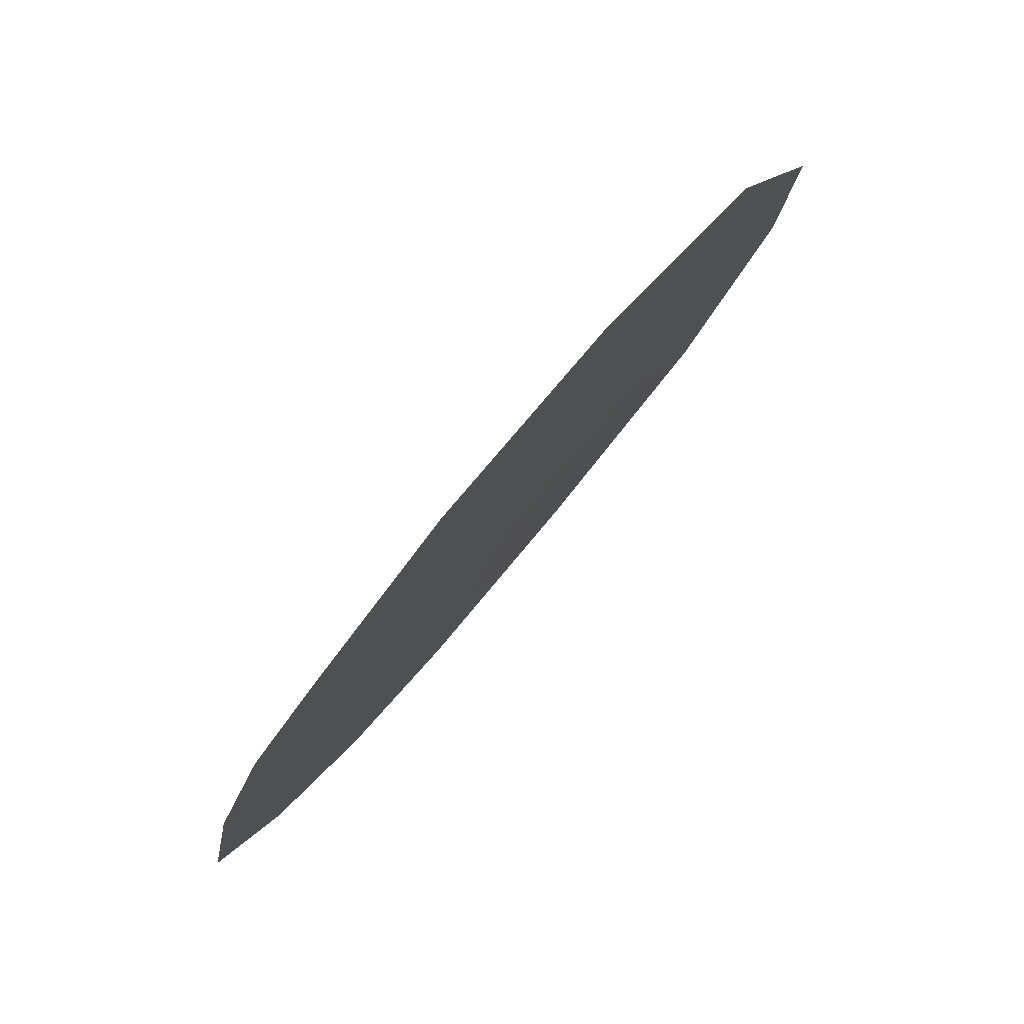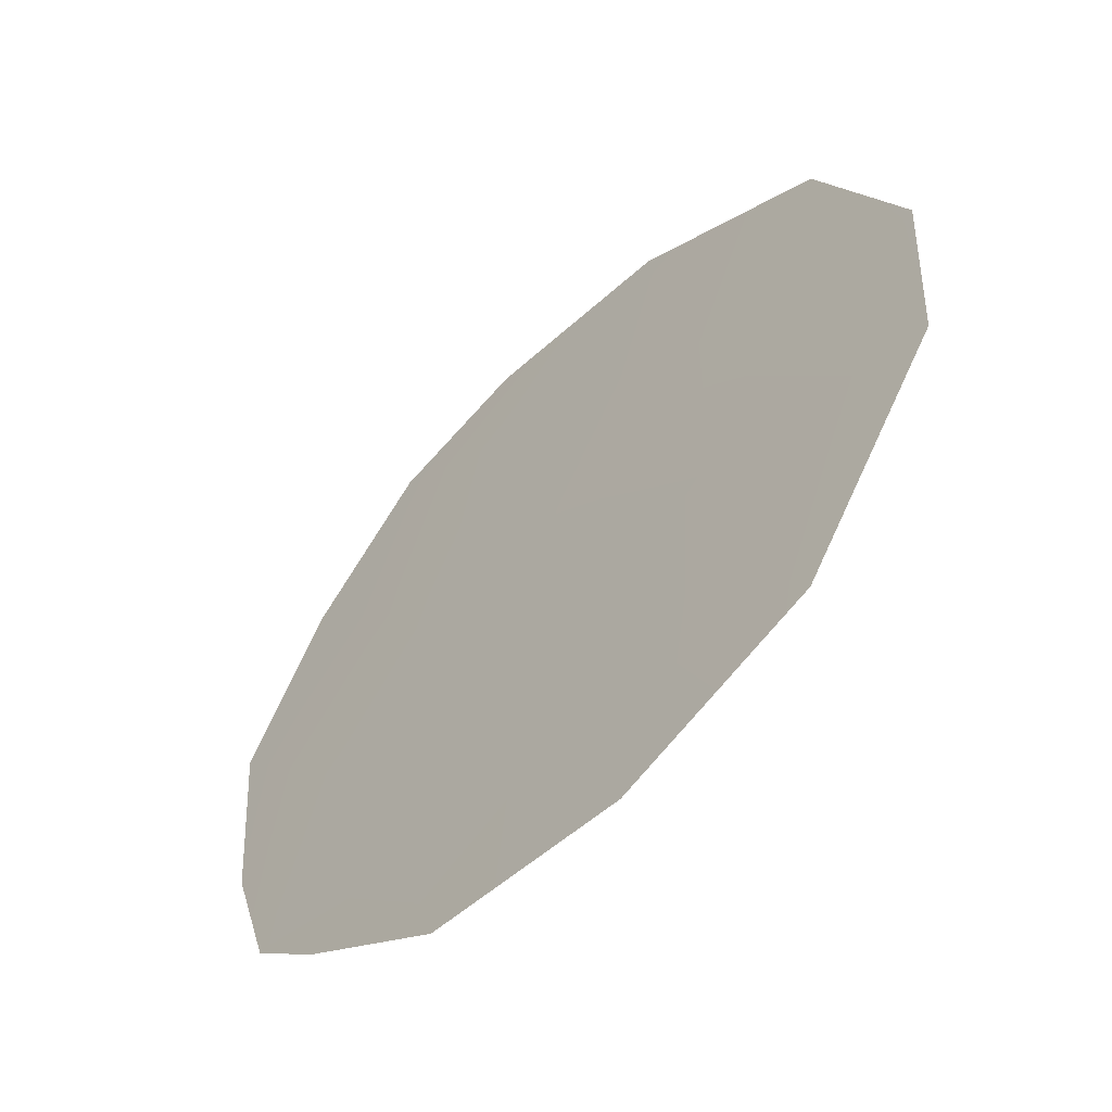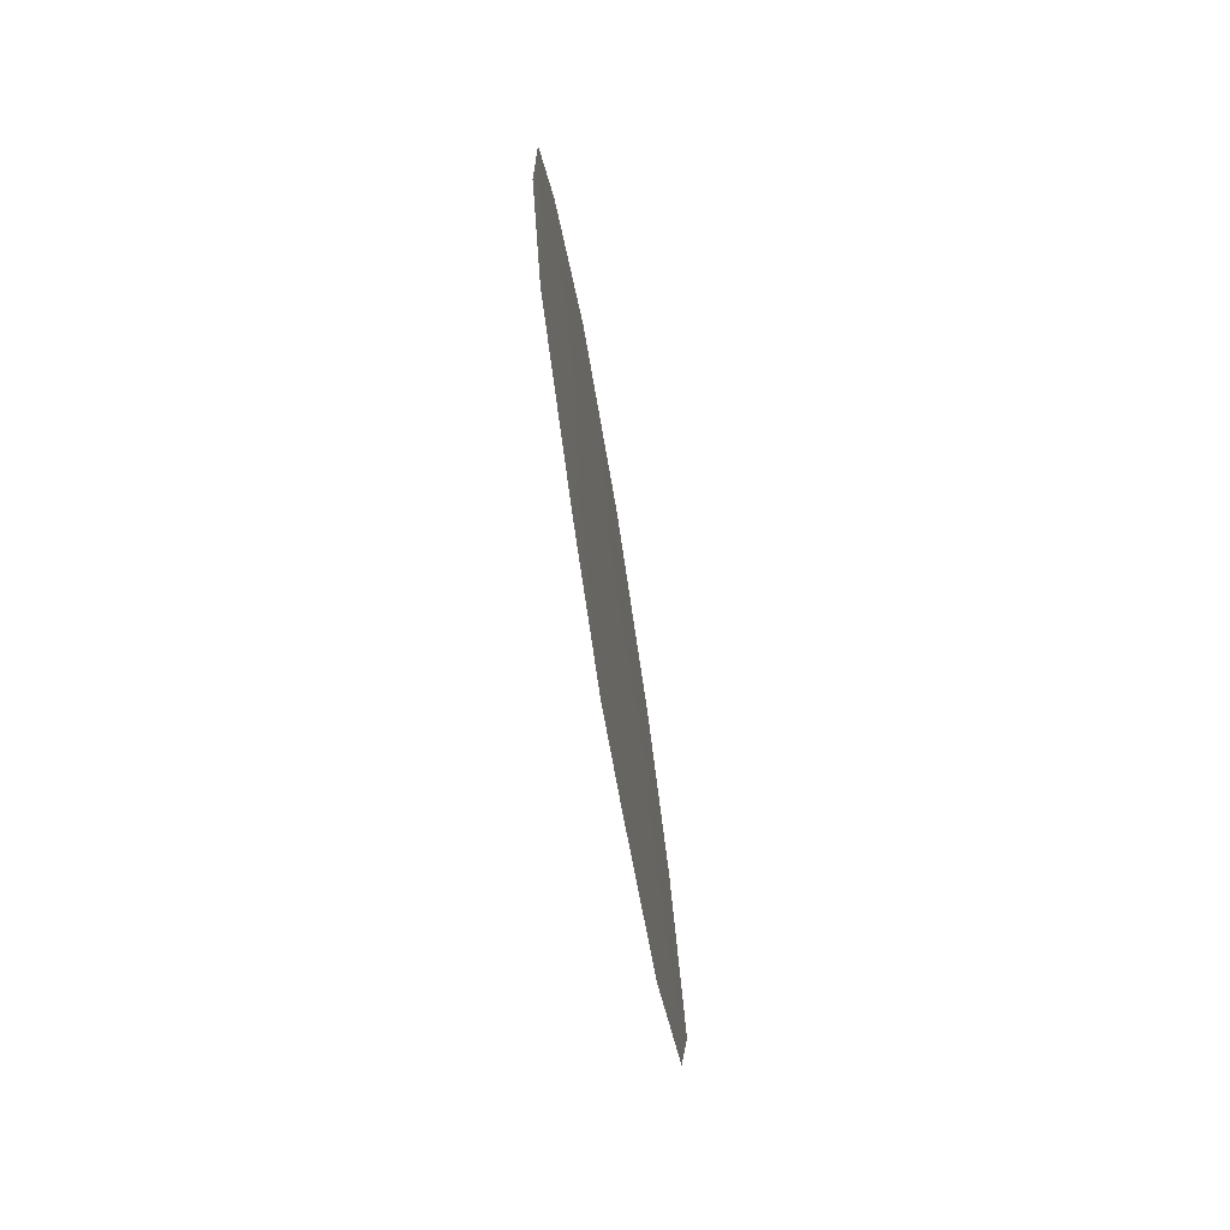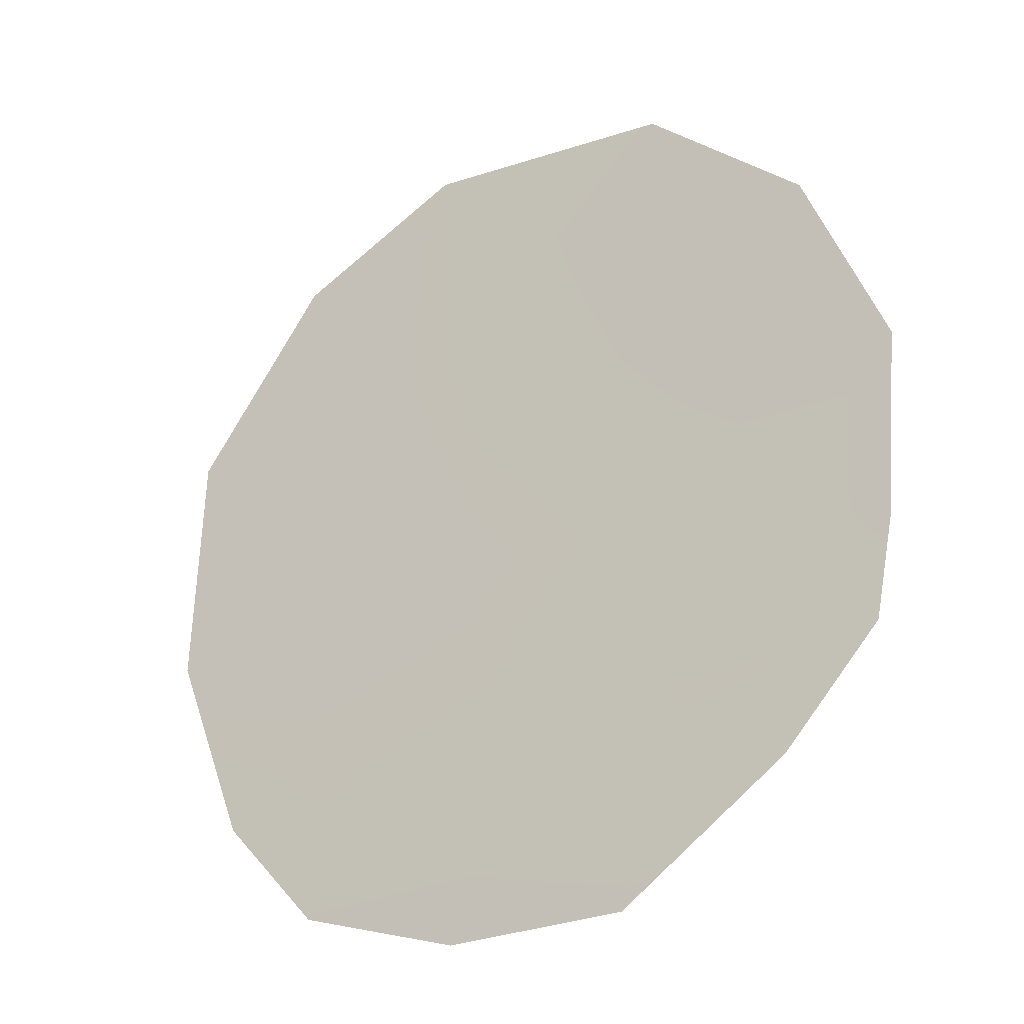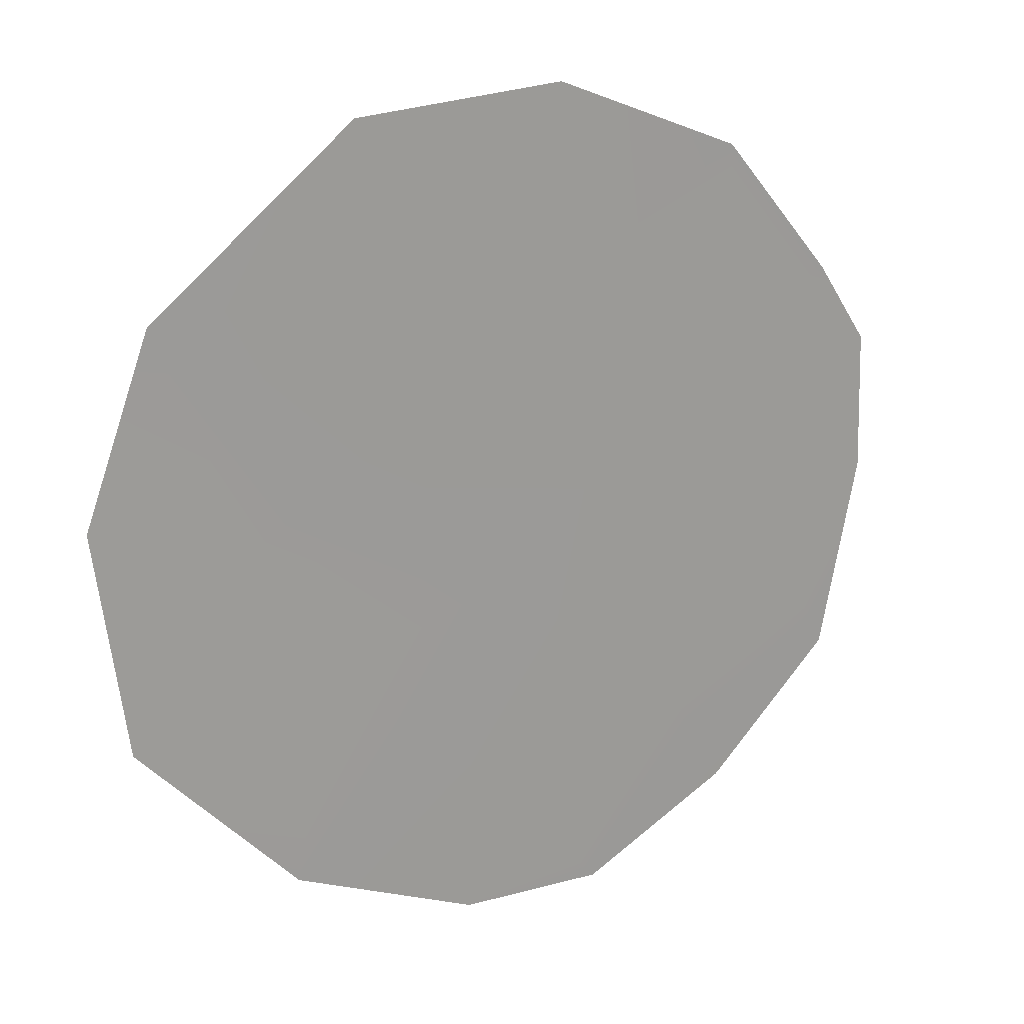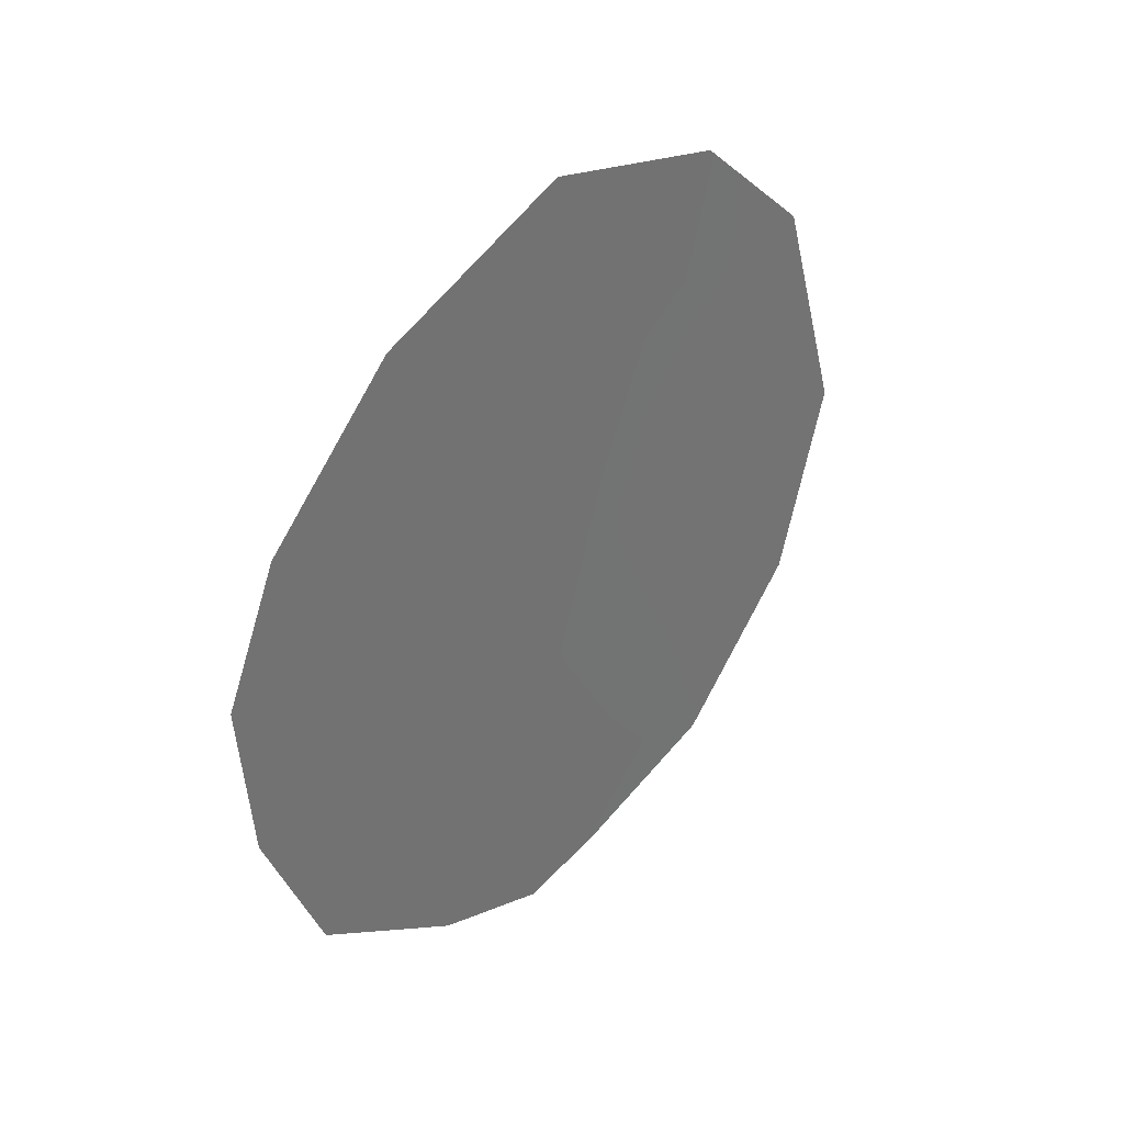
<metadata>
{"format":"obj","ext":"obj","renderer":"f3d","projection":"perspective","resolution":1024,"background":"white","views":[{"elev":28.2,"azim":27.4,"up":"+Z"},{"elev":75.6,"azim":34.1,"up":"+Z"},{"elev":-76.1,"azim":-139.4,"up":"+Y"},{"elev":10.2,"azim":-48.3,"up":"+Z"},{"elev":57.2,"azim":-126.1,"up":"+Z"},{"elev":35.6,"azim":-105.6,"up":"+Y"}]}
</metadata>
<code>
v -79.62 24.14 75.64
v -77.88 25.3 78.5
v -78.61 18.52 77.2
v -80.35 24.74 74.45
v -76.63 25.36 80.55
v -80.15 20.03 74.68
v -78.51 27.1 77.51
v -77.38 26.6 79.35
v -77.26 19.35 79.46
v -78.13 18.75 78.01
v -80.64 23.39 73.94
v -76.22 22.9 81.21
v -76.54 20.88 80.68
v -79.63 26.21 75.68
v -78.74 23.34 77.06
v -80.53 21.68 74.07
v -77.45 21.25 79.16
v -77 22.99 79.93
v -79.29 18.97 76.09
v -78.18 19.97 77.94
v -78.72 25.14 77.14
v -79.66 21.92 75.54
v -79.13 20.22 76.38
v -78.46 21.55 77.5
v -77.73 23.64 78.74
f 23 20 3
f 19 23 3
f 1 4 14
f 14 7 21
f 5 12 18
f 1 11 4
f 1 15 22
f 16 11 22
f 18 17 25
f 2 8 5
f 12 13 18
f 17 18 13
f 15 25 24
f 17 13 9
f 20 9 10
f 20 17 9
f 6 16 22
f 21 2 15
f 23 19 6
f 24 20 23
f 15 1 21
f 14 21 1
f 11 1 22
f 24 22 15
f 23 22 24
f 20 10 3
f 24 17 20
f 24 25 17
f 6 22 23
f 2 5 25
f 15 2 25
f 8 2 7
f 2 21 7
f 25 5 18

</code>
